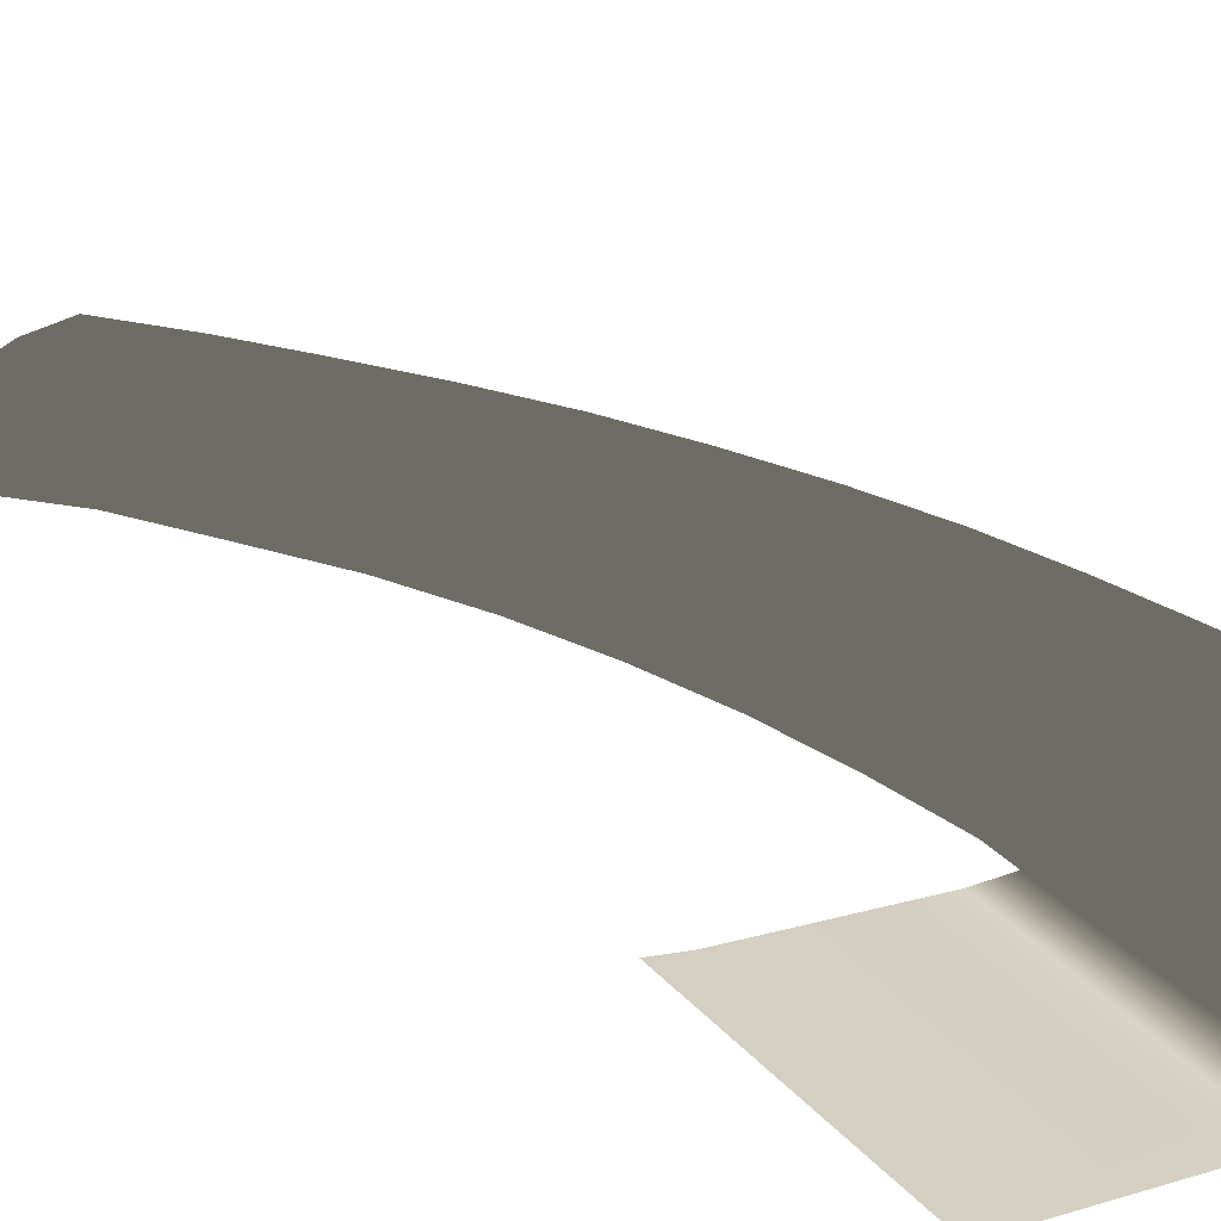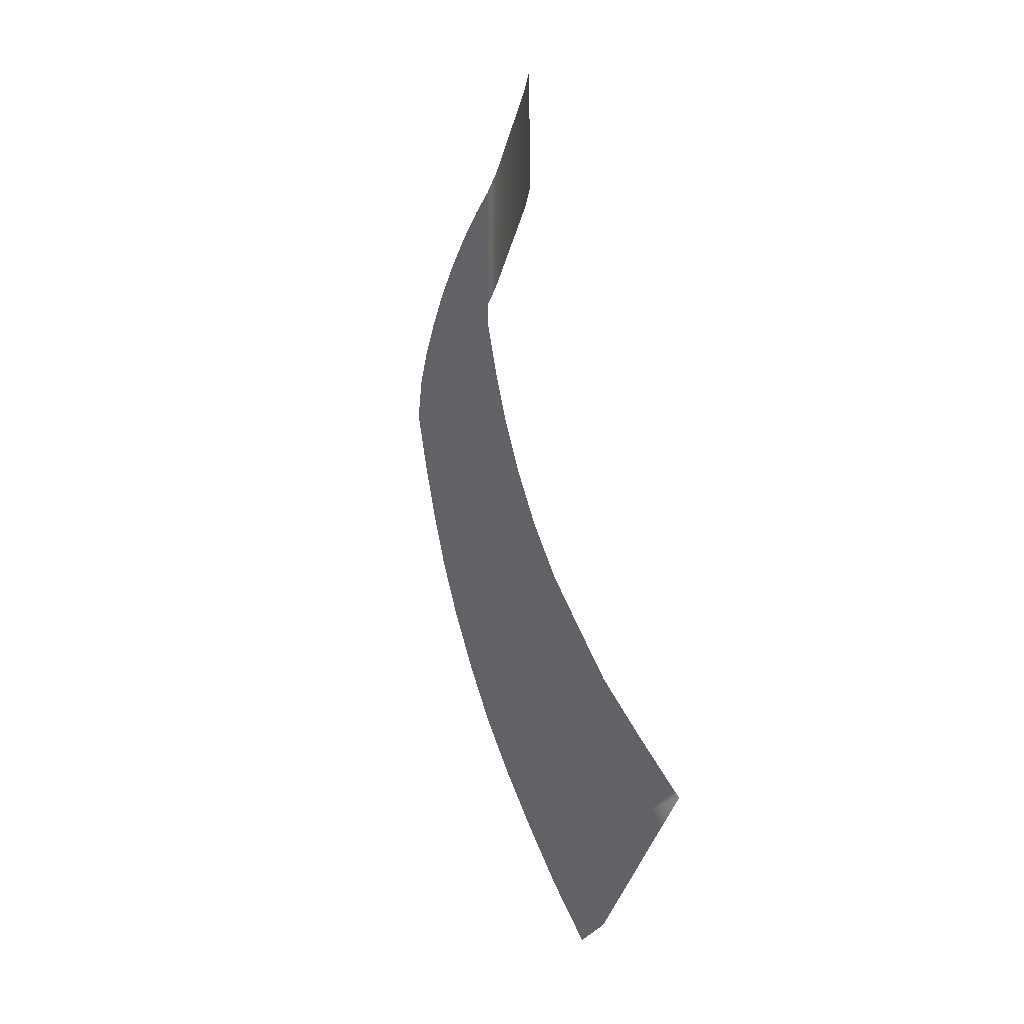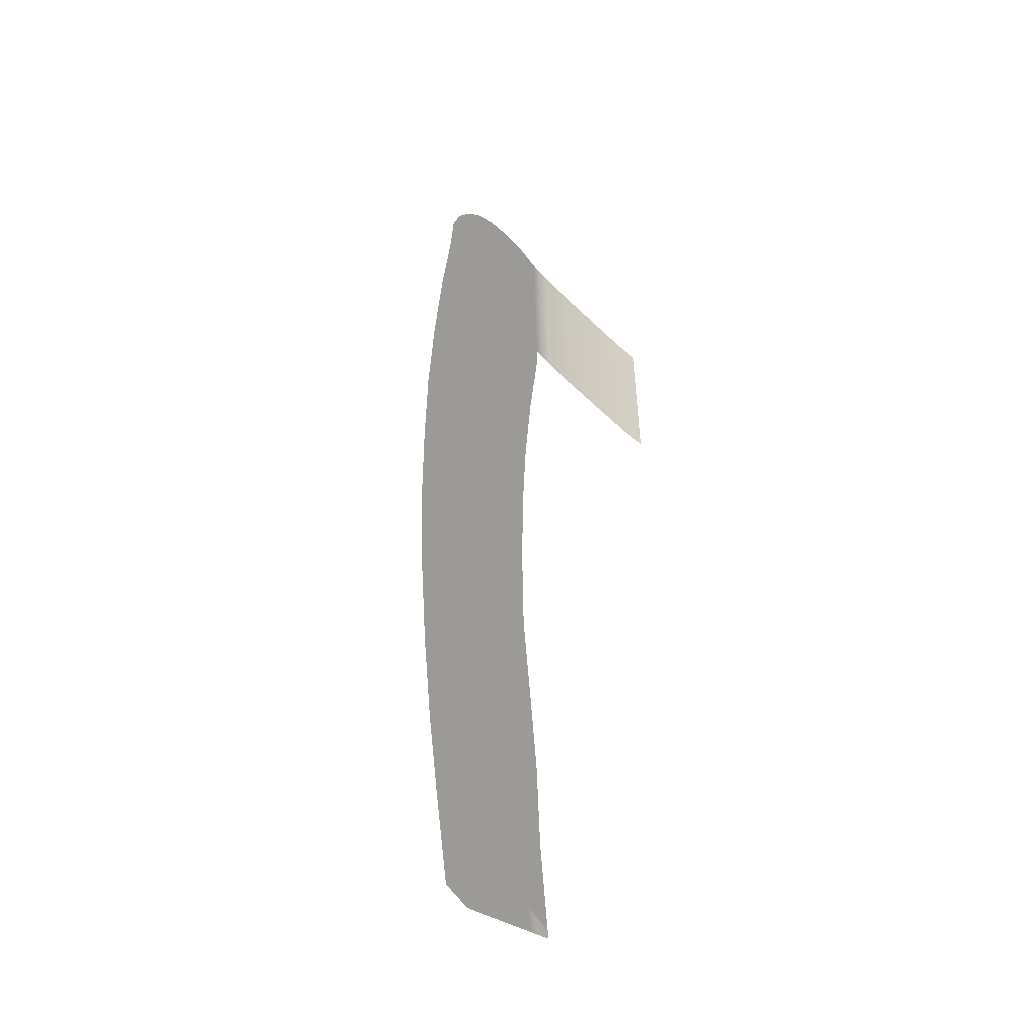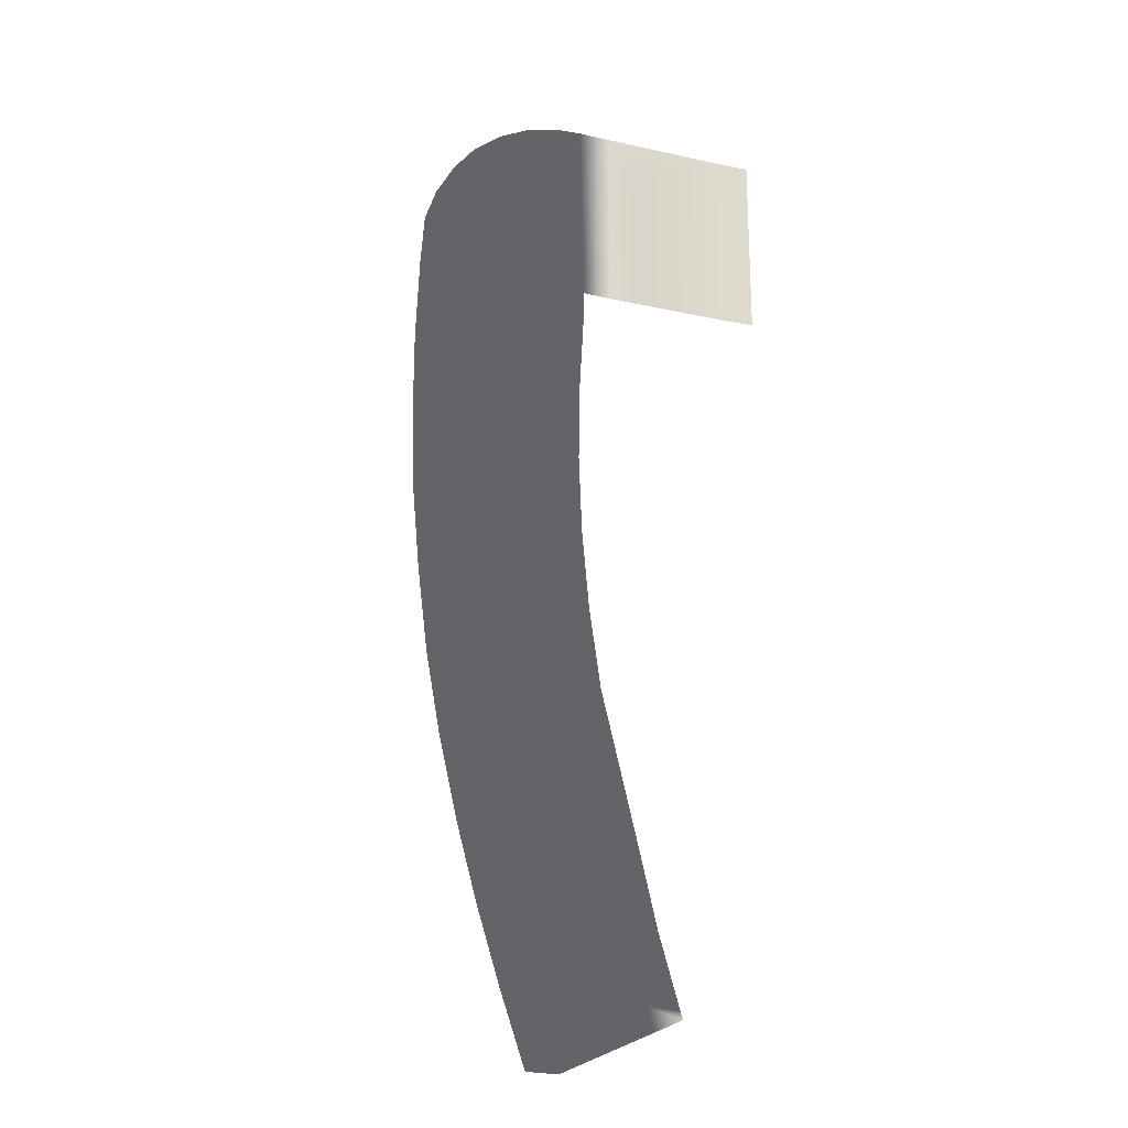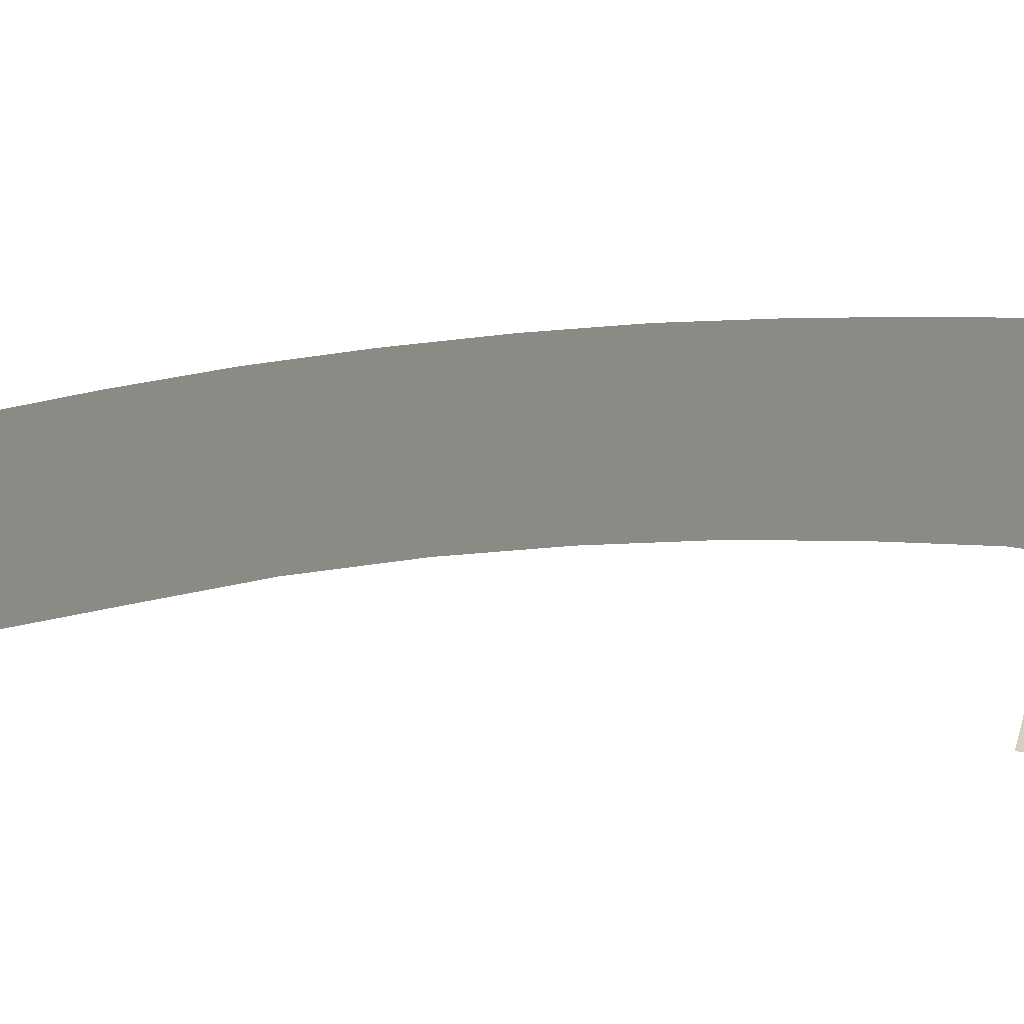
<metadata>
{"format":"obj","ext":"obj","renderer":"f3d","projection":"perspective","resolution":1024,"background":"white","views":[{"elev":33.6,"azim":-35.1,"up":"+Y"},{"elev":-36.5,"azim":-116.7,"up":"+Z"},{"elev":-51.1,"azim":121.1,"up":"+Z"},{"elev":-21.7,"azim":146.5,"up":"+Z"},{"elev":41.6,"azim":-76.5,"up":"+Y"}]}
</metadata>
<code>
g ENV_S06_G8_Section04_Slime_MO
v 21.02 7.277 -14.96
v 18.08 6.792 -17.83
v 19.61 6.855 -17.85
v 19.17 7.199 -14.96
v 22.3 7.664 -12.06
v 13.66 6.825 -15.92
v 20.48 7.62 -12.06
v 23.49 8.082 -9.103
v 14.06 6.981 -14.96
v 12.25 6.836 -15.31
v 12.42 6.911 -14.96
v 15.46 7.501 -12.06
v 13.84 7.463 -12.06
v 21.7 8.086 -9.104
v 24.54 8.505 -6.141
v 16.75 8.098 -9.105
v 15.16 8.102 -9.105
v 22.77 8.508 -6.141
v 25.42 8.919 -3.127
v 17.89 8.518 -6.141
v 16.32 8.521 -6.142
v 23.71 8.922 -3.128
v 26.14 9.382 0.0006466
v 19.01 8.929 -3.129
v 17.5 8.932 -3.129
v 24.46 9.383 0.0006466
v 26.69 9.801 2.977
v 19.84 9.389 0.0006466
v 18.36 9.391 0.0006466
v 25.03 9.803 2.977
v 27.04 10.22 5.954
v 20.44 9.806 2.977
v 18.97 9.808 2.977
v 25.39 10.22 5.953
v 27.28 10.64 8.93
v 20.85 10.22 5.953
v 19.39 10.22 5.953
v 25.62 10.64 8.93
v 27.38 11.07 11.91
v 21.07 10.64 8.93
v 19.61 10.64 8.93
v 25.72 11.06 11.91
v 25.68 11.06 13.78
v 27.22 11.06 13.99
v 26.73 11.06 15.38
v 21.15 11.05 11.91
v 19.68 11.05 11.91
v 21.02 11.06 13.14
v 19.68 11.06 12.95
v 20.92 11.06 13.38
v 25.44 11.06 14.94
v 25.95 11.06 16.76
v 24.84 11.06 16.09
v 25 11.06 17.96
v 20.78 11.06 13.62
v 24.08 11.06 17.09
v 23.82 11.06 18.98
v 20.61 11.06 13.83
v 23.1 11.06 17.93
v 22.46 11.06 19.79
v 20.4 11.06 14
v 21.98 11.06 18.61
v 21.06 11.06 20.34
v 20.15 11.06 14.11
v 20.82 11.06 19.08
v 19.86 11.06 20.58
v 19.9 11.06 14.13
v 19.83 11.06 19.36
v 18.49 11.23 20.66
v 19.71 11.06 14.14
v 18.49 11.23 12.98
v 18.49 11.23 14.14
v 17.28 11.49 12.98
v 18.49 11.23 19.43
v 17.28 11.49 20.66
v 17.28 11.49 14.14
v 13.27 12.35 12.99
v 17.28 11.49 19.43
v 13.28 12.35 20.68
v 13.27 12.35 14.14
v 13.28 12.35 19.43
v 12.18 12.67 20.65
v 12.18 12.67 19.41
v 12.18 12.67 14.14
v 12.18 12.67 12.98
g ENV_S06_G8_Section04_Slime_MO_0
f 3 2 1
f 2 4 1
f 5 1 4
f 2 6 4
f 7 5 4
f 8 5 7
f 6 9 4
f 4 9 7
f 6 10 9
f 10 11 9
f 9 11 12
f 9 12 7
f 11 13 12
f 14 8 7
f 7 12 14
f 15 8 14
f 12 13 16
f 12 16 14
f 13 17 16
f 18 15 14
f 14 16 18
f 19 15 18
f 16 17 20
f 16 20 18
f 17 21 20
f 22 19 18
f 18 20 22
f 23 19 22
f 20 21 24
f 20 24 22
f 21 25 24
f 26 23 22
f 22 24 26
f 27 23 26
f 24 25 28
f 24 28 26
f 25 29 28
f 30 27 26
f 26 28 30
f 31 27 30
f 28 29 32
f 28 32 30
f 29 33 32
f 34 31 30
f 30 32 34
f 35 31 34
f 32 33 36
f 32 36 34
f 33 37 36
f 38 35 34
f 34 36 38
f 39 35 38
f 36 37 40
f 36 40 38
f 37 41 40
f 42 39 38
f 38 40 42
f 39 42 43
f 44 39 43
f 44 43 45
f 40 41 46
f 40 46 42
f 43 42 46
f 41 47 46
f 48 46 47
f 48 43 46
f 49 48 47
f 48 49 50
f 48 50 43
f 43 51 45
f 50 51 43
f 52 45 51
f 53 52 51
f 53 51 50
f 54 52 53
f 55 53 50
f 55 50 49
f 56 54 53
f 56 53 55
f 57 54 56
f 58 56 55
f 58 55 49
f 59 57 56
f 59 56 58
f 60 57 59
f 61 59 58
f 61 58 49
f 62 60 59
f 62 59 61
f 63 60 62
f 64 62 61
f 64 61 49
f 65 63 62
f 65 62 64
f 66 63 65
f 67 64 49
f 67 65 64
f 68 66 65
f 68 65 67
f 66 68 69
f 70 67 49
f 70 68 67
f 70 49 71
f 72 70 71
f 68 70 72
f 72 71 73
f 68 74 69
f 74 68 72
f 69 74 75
f 76 72 73
f 74 72 76
f 76 73 77
f 74 78 75
f 78 74 76
f 75 78 79
f 80 76 77
f 78 76 80
f 78 81 79
f 81 78 80
f 79 81 82
f 81 83 82
f 81 80 83
f 80 84 83
f 80 77 84
f 77 85 84

</code>
